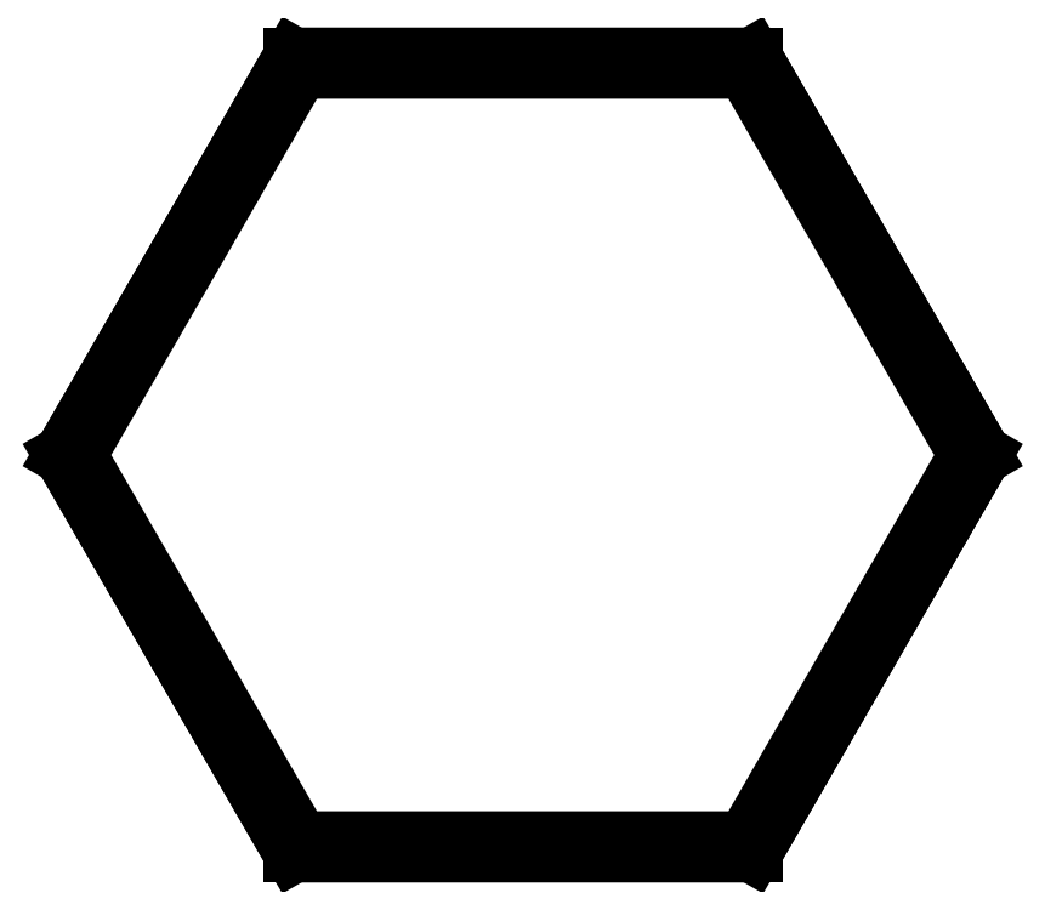
<metadata>
{"format":"dxf","ext":"dxf","renderer":"ezdxf+matplotlib","layout":"modelspace","background":"white","min_lineweight":24,"dpi":150}
</metadata>
<code>
0
SECTION
2
ENTITIES
0
LWPOLYLINE
8
0
90
6
70
1
43
0
10
-42.42
20
73.47
10
42.42
20
73.47
10
84.83
20
-3.197e-13
10
42.42
20
-73.47
10
-42.42
20
-73.47
10
-84.83
20
7.105e-13
0
LWPOLYLINE
8
0
90
6
70
1
43
0
10
-43.57
20
75.47
10
-87.14
20
6.128e-13
10
-43.57
20
-75.47
10
43.57
20
-75.47
10
87.14
20
3.109e-13
10
43.57
20
75.47
0
LINE
8
0
10
-43.57
20
75.47
30
0
11
43.57
21
75.47
31
0
0
LINE
8
0
10
87.14
20
3.109e-13
30
0
11
43.57
21
75.47
31
0
0
LINE
8
0
10
87.14
20
3.109e-13
30
0
11
43.57
21
-75.47
31
0
0
LINE
8
0
10
43.57
20
-75.47
30
0
11
-43.57
21
-75.47
31
0
0
LINE
8
0
10
-43.57
20
-75.47
30
0
11
-87.14
21
6.128e-13
31
0
0
LINE
8
0
10
-87.14
20
6.128e-13
30
0
11
-43.57
21
75.47
31
0
0
ENDSEC
0
EOF

</code>
